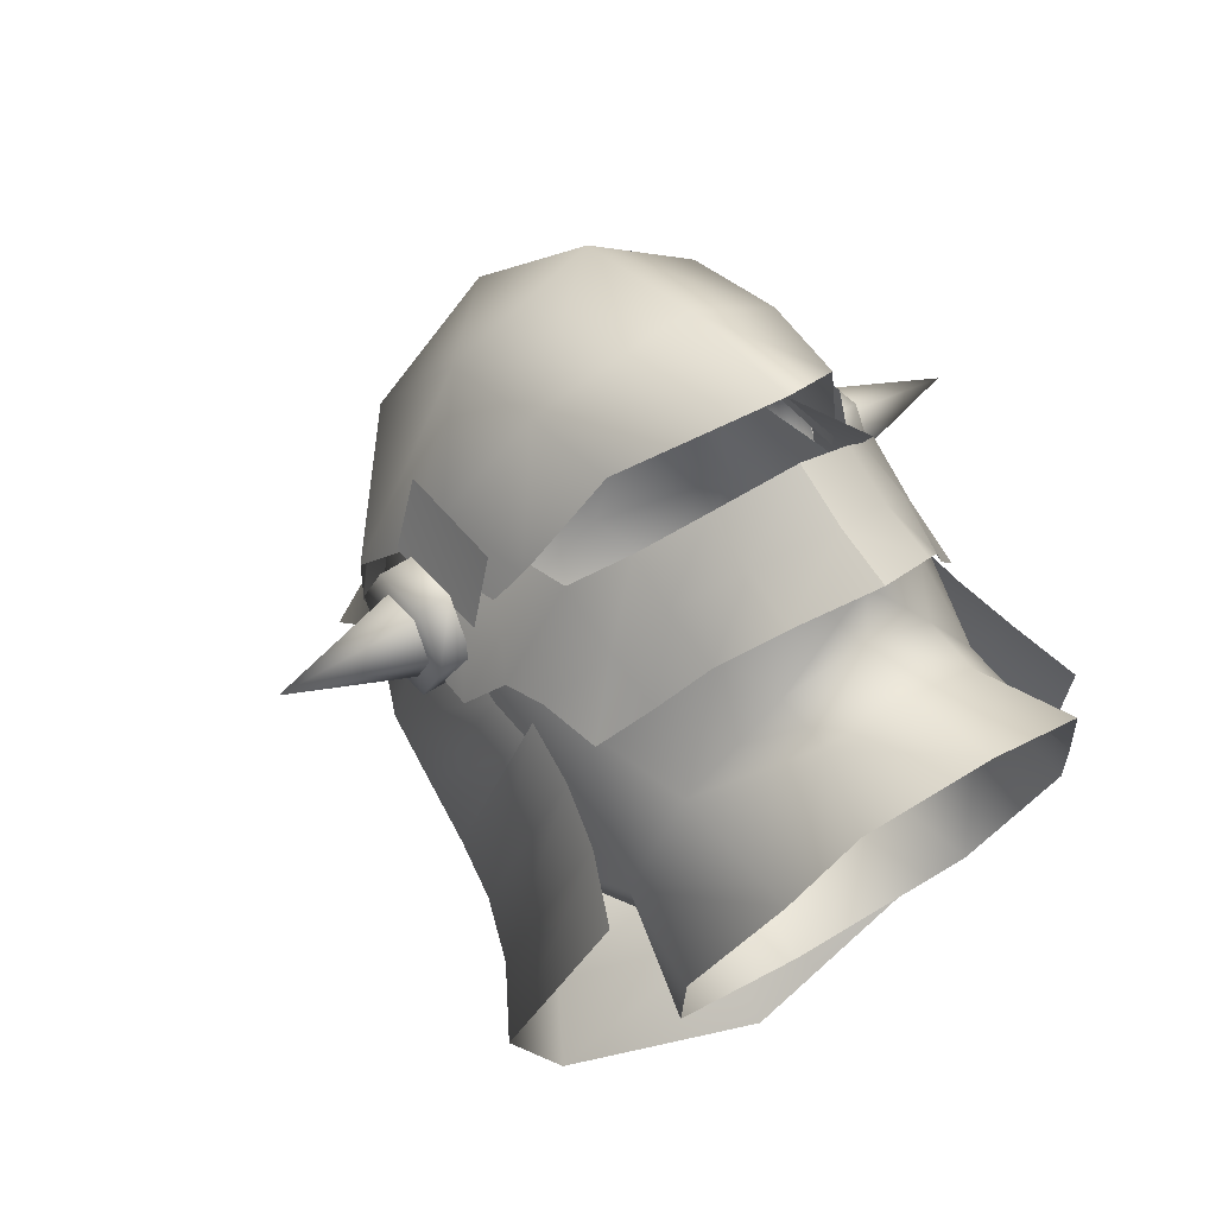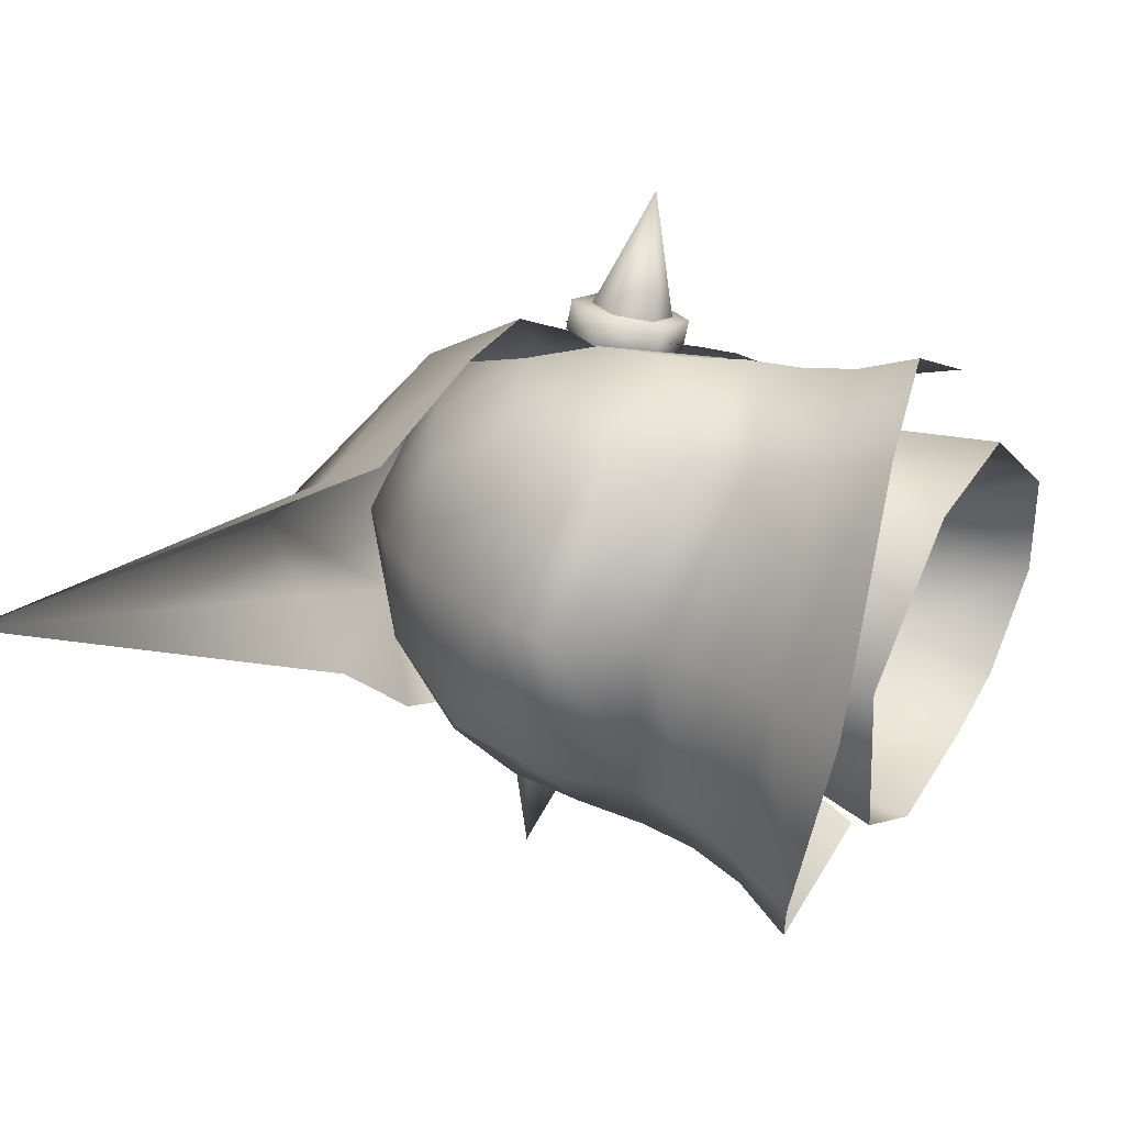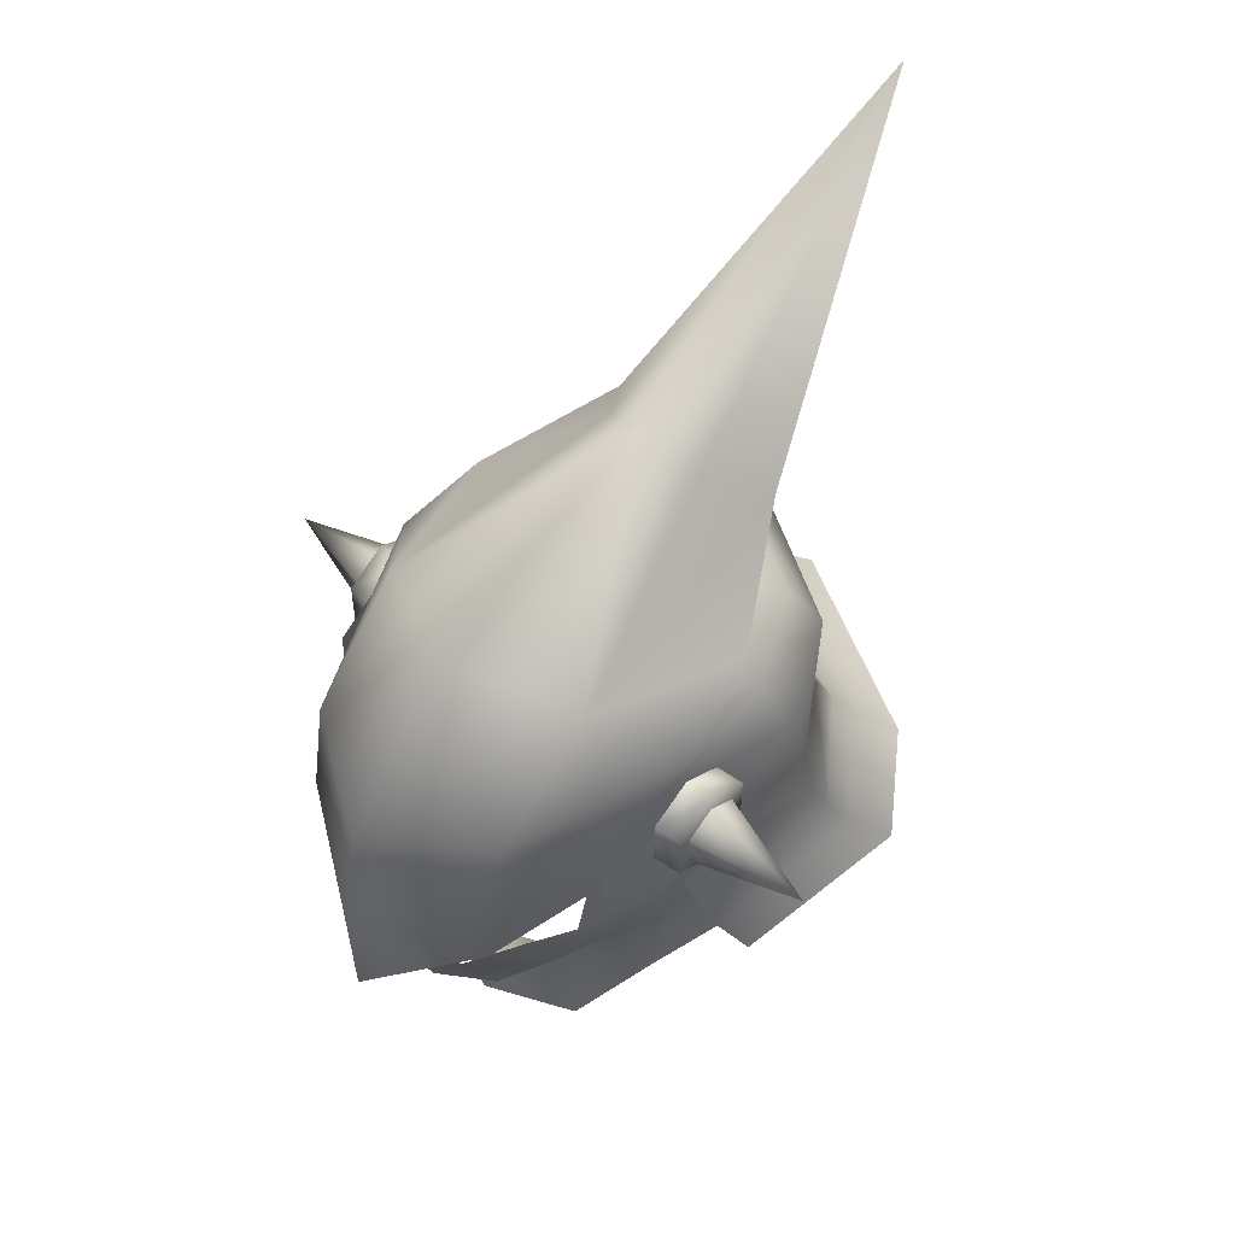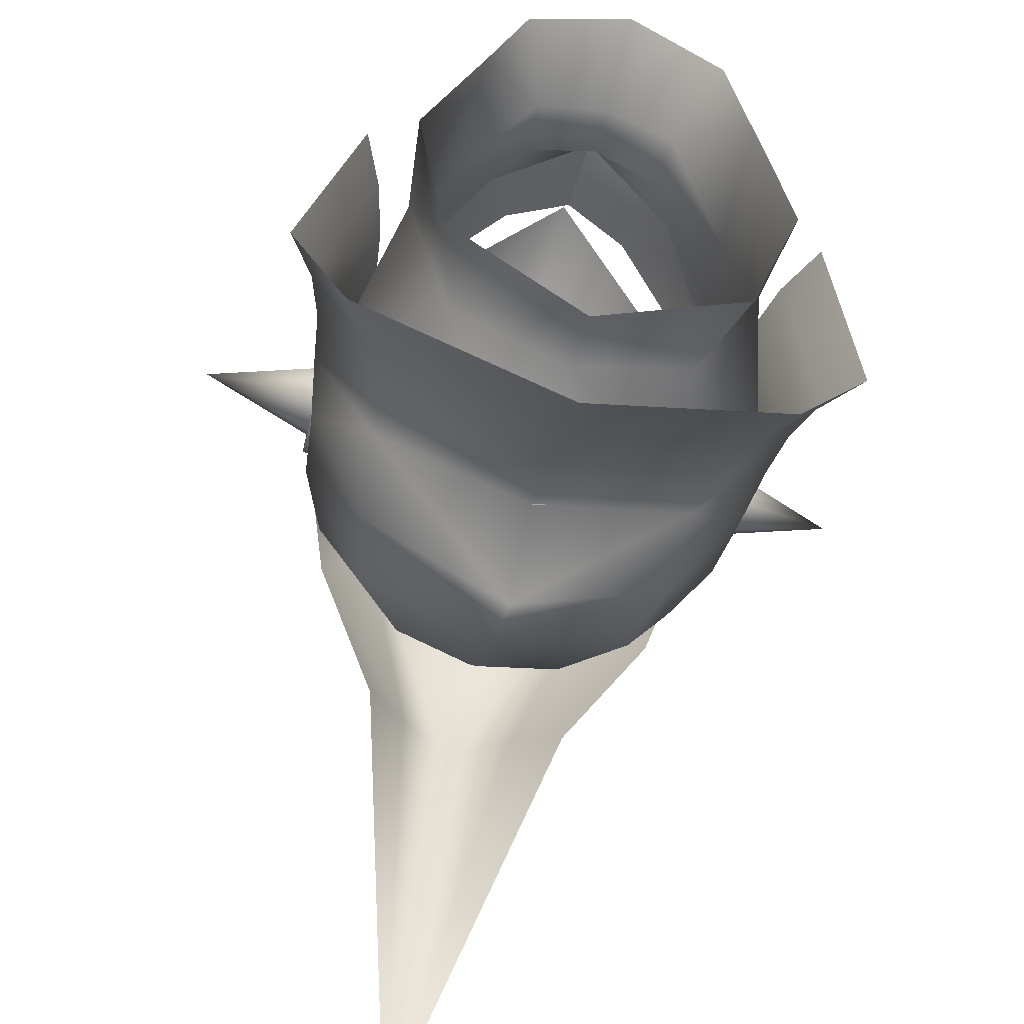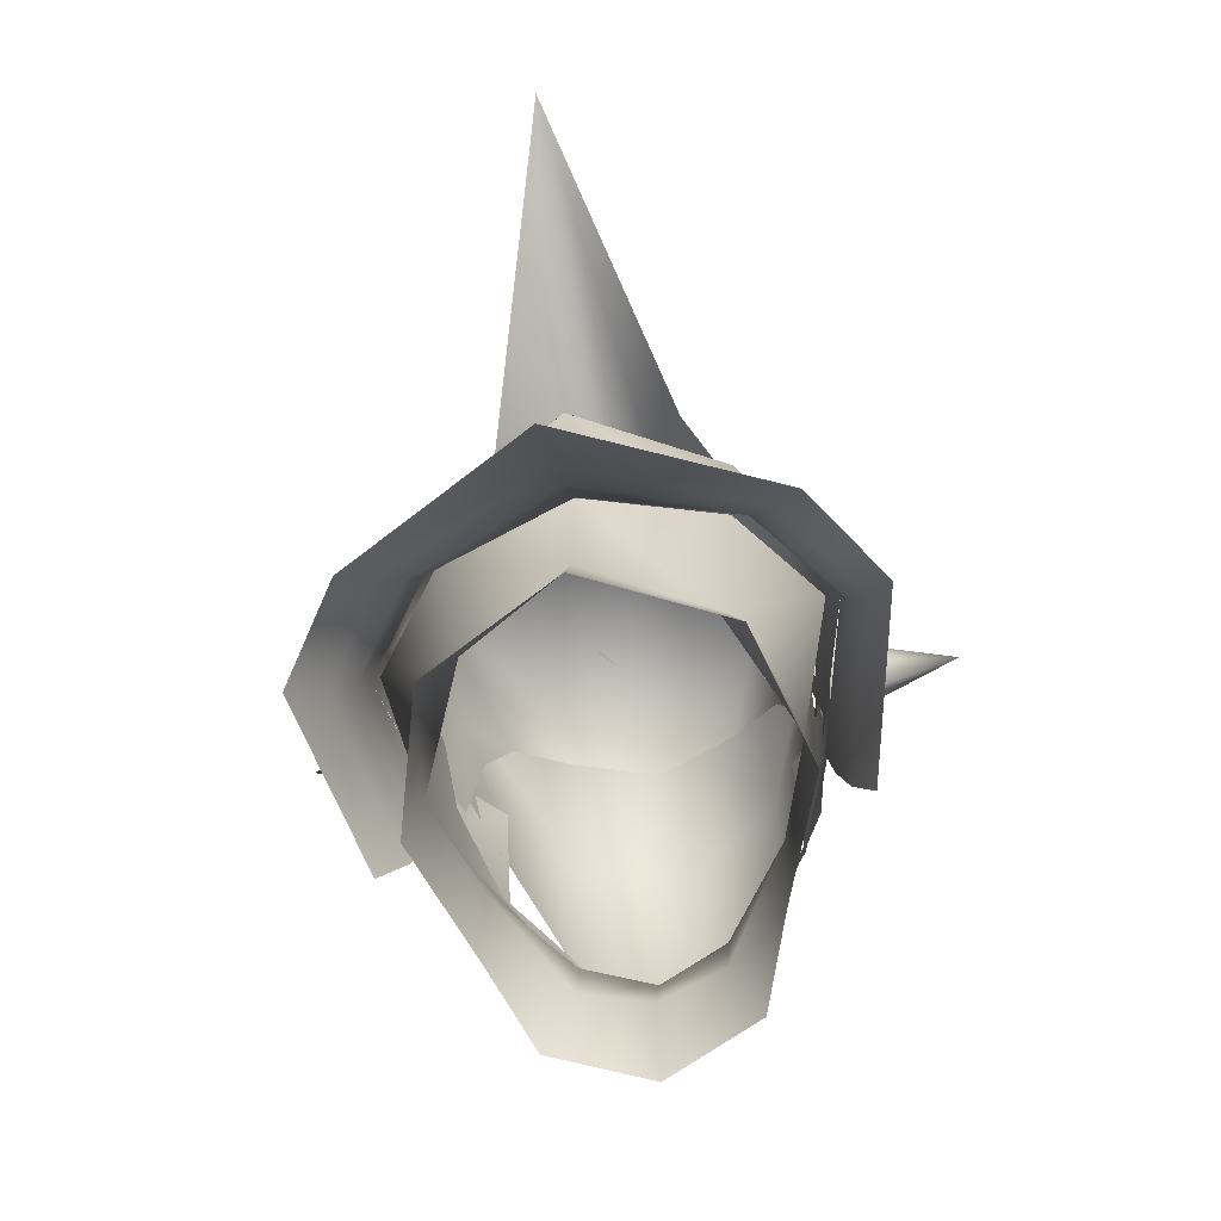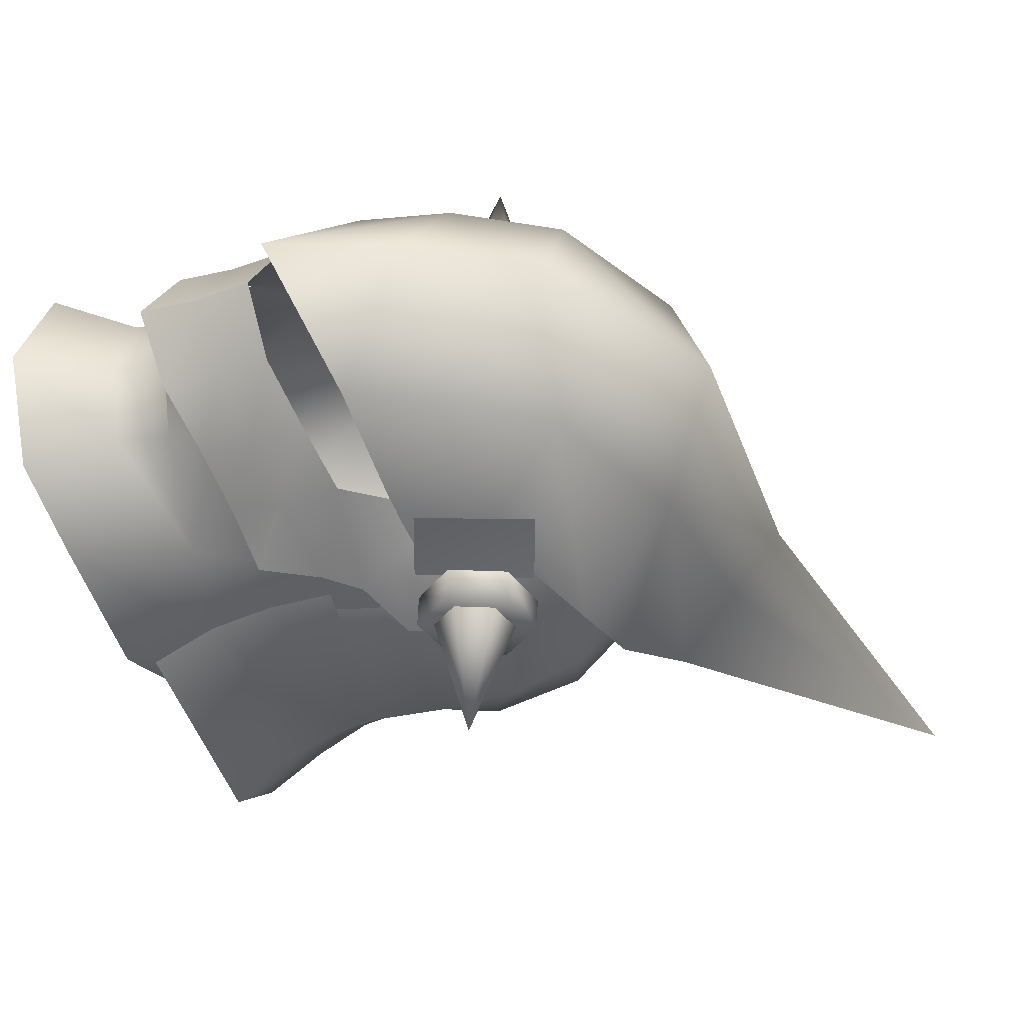
<metadata>
{"format":"obj","ext":"obj","renderer":"f3d","projection":"perspective","resolution":1024,"background":"white","views":[{"elev":43.5,"azim":-35.6,"up":"+Z"},{"elev":-70.0,"azim":-100.5,"up":"+Z"},{"elev":55.0,"azim":42.1,"up":"+Y"},{"elev":-69.2,"azim":-14.9,"up":"+Z"},{"elev":-60.7,"azim":-168.1,"up":"+Y"},{"elev":52.7,"azim":92.3,"up":"+Z"}]}
</metadata>
<code>
g mesh00
v 0.6043 55.67 -0.9965
v -0.1245 55.08 -0.351
v 0.5381 54.67 -1.533
f 1 2 3
v -8.024 45.67 -1.1
v -7.706 48.82 4.168
v -8.357 54.91 1.805
v 6.369 44.77 3.261
v 8.024 45.67 -1.1
v 7.706 48.82 4.168
v -7.706 48.82 4.168
v -8.024 45.67 -1.1
v -6.369 44.77 3.261
v -6.369 44.77 3.261
v -3.21 41.45 6.738
v -3.212 43.71 7.146
v 0 43.23 8.366
v 0 43.5 10.73
v 3.212 43.71 7.146
v 4.314 45.77 8.224
v 6.369 44.77 3.261
v 7.706 48.82 4.168
v 4.314 45.77 8.224
v 7.706 48.82 4.168
v 6.536 48.97 6.563
v 6.369 44.77 3.261
v 3.212 43.71 7.146
v 3.21 41.45 6.738
v 0 41.03 7.527
v -3.21 41.45 6.738
v 8.024 45.67 -1.1
v 8.357 54.91 1.805
v 8.215 52.86 4.048
v 6.536 48.97 6.563
v -4.314 45.77 8.224
v -6.536 48.97 6.563
v -7.706 48.82 4.168
v -8.215 52.86 4.048
v -8.357 54.91 1.805
v -7.706 48.82 4.168
v -6.369 44.77 3.261
v -4.314 45.77 8.224
v -3.212 43.71 7.146
v 0 43.5 10.73
v 0 43.23 8.366
v 3.212 43.71 7.146
v -9.799 52.46 -3.537
v -8.544 54.08 -3.106
v -6.487 53.81 -7.496
v 0 54.87 -9.147
v 6.487 53.81 -7.496
v 0 48.38 -9.398
v 5.455 48.14 -6.235
v 0 48.38 -9.398
v -5.455 48.14 -6.235
v 0 54.87 -9.147
v -6.487 53.81 -7.496
v 8.357 54.91 1.805
v 8.024 45.67 -1.1
v 9.799 52.46 -3.537
v 5.455 48.14 -6.235
v 6.487 53.81 -7.496
v -6.487 53.81 -7.496
v -5.455 48.14 -6.235
v -9.799 52.46 -3.537
v -8.024 45.67 -1.1
v -8.357 54.91 1.805
f 4 5 6
f 7 8 9
f 10 11 12
f 13 14 15
f 15 14 16
f 17 18 19
f 19 18 20
f 19 20 21
f 22 23 24
f 25 26 27
f 27 26 16
f 27 16 28
f 28 16 29
f 30 31 9
f 9 31 32
f 9 32 33
f 34 35 36
f 36 35 37
f 36 37 38
f 39 40 41
f 41 40 42
f 41 42 43
f 43 42 44
f 43 44 45
f 46 47 48
f 49 50 51
f 51 50 52
f 53 54 55
f 55 54 56
f 57 58 59
f 59 58 60
f 59 60 61
f 62 63 64
f 64 63 65
f 64 65 66
v -8.17 55.11 4.678
v -7.445 57.81 7.312
v -8.022 59.17 5.044
v -5.492 65.02 6.63
v -8.788 61.6 2.796
v -5.302 60.16 11.54
v 0 64.23 8.791
v 0 62.36 10.2
v 3.874 62.11 8.646
v -7.626 59.43 8
v -8.46 54.43 5
v -7.78 54.43 8
v -5.485 64.32 5.564
v 0 66.4 0.9662
v -5.037 64.44 -0.3748
v -9.202 54.13 1.903
v -7.998 56.26 5.572
v -9.042 56.9 1.865
v 2.88 46.1 11.05
v 0 47.25 13.45
v 0 44.93 12.22
v 6.585 48.76 7.166
v 7.943 47.81 4.244
v 8.237 50.47 4.258
v 0 53.48 15.89
v 0 47.99 15.83
v 4.833 51.49 12.25
v -8.292 61.33 -1.363
v -7.891 58.15 3.021
v -6.358 60.3 6.128
v 4.493 66.26 -6.64
v 2.517 68.44 -3.914
v 5.605 65.02 6.63
v 6.927 53.58 7.398
v 8.17 55.11 4.678
v 7.445 57.81 7.312
v 8.022 59.17 5.044
v 8.792 61.6 2.796
v -6.927 53.58 7.398
v -7.725 63.41 -0.9429
v -2.46 68.44 -3.914
v -4.421 66.26 -6.64
v -5.269 55.33 12.42
v -4.833 51.49 12.25
v 7.891 58.15 3.021
v 7.329 57.62 4.944
v 7.988 53.45 4.699
v -6.358 60.3 6.128
v -7.891 58.15 3.021
v -7.329 57.62 4.944
v -3.802 64.35 -3.619
v -5.037 64.44 -0.3748
v -3.874 62.11 8.646
v -7.165 54.18 -7.171
v -10.43 52.7 -3.354
v -9.918 55.6 -2.978
v -8.572 50.59 2.233
v -8.709 52.87 2.689
v -8.464 59.43 5
v -9.765 55.27 3.389
v -9.765 56.14 4.797
v -15.06 57.01 3.389
v -9.765 57.88 4.797
v -9.765 58.75 3.389
v -9.765 57.88 1.982
v -9.765 56.14 1.982
v -9.859 58.34 1.322
v -9.859 55.84 1.322
v -9.859 57.09 3.348
v -9.859 54.58 3.348
v -9.859 55.84 5.374
v -9.859 58.34 5.374
v -9.859 59.6 3.348
v 7.329 57.62 4.944
v 7.891 58.15 3.021
v 6.358 60.3 6.128
v 5.037 64.44 -0.3748
v 5.485 64.47 5.334
v 0 65.95 4.674
v 8.292 61.33 -1.363
v 6.214 61.42 -5.919
v 3.802 64.35 -3.619
v 0 64.34 -5.443
v 0 65.72 -2.328
v -5.485 64.32 5.564
v 9.042 56.9 1.865
v 7.998 56.26 5.572
v 8.083 53.3 5.298
v 6.703 56.26 7.022
v 6.748 51.25 8.492
v 8.63 52.25 4.034
v 9.202 54.13 1.903
v 6.358 60.3 6.128
v 8.544 54.08 -3.106
v 8.357 54.91 1.805
v 9.799 52.46 -3.537
v 6.809 57.81 -7.802
v 9.552 58.48 -2.084
v 9.918 55.6 -2.978
v 8.599 52.87 2.689
v 0 61.21 -9.249
v -6.214 61.42 -5.919
v -3.802 64.35 -3.619
v -8.083 53.3 5.298
v -6.703 56.26 7.022
v -6.748 51.25 8.492
v 8.464 59.43 5
v 7.626 59.43 8
v 8.46 54.43 5
v 7.78 54.43 8
v -8.544 54.08 -3.106
v -9.799 52.46 -3.537
v -8.357 54.91 1.805
v 8.544 54.08 -3.106
v 9.799 52.46 -3.537
v 6.487 53.81 -7.496
v 9.765 58.75 3.389
v 9.765 57.88 4.797
v 15.06 57.01 3.389
v 9.765 56.14 4.797
v 9.765 55.27 3.389
v 9.765 56.14 1.982
v 9.765 57.88 1.982
v 9.859 55.84 5.374
v 9.859 54.58 3.348
v 9.859 57.09 3.348
v 9.859 55.84 1.322
v 9.859 58.34 1.322
v 9.859 59.6 3.348
v 9.859 58.34 5.374
v 5.269 55.33 12.42
v 5.307 60.16 11.54
v 7.842 63.41 -0.9429
v 4.493 66.26 -6.64
v 0.05836 79.59 -19.07
v 0.05836 70.44 -2.589
v 0.05836 66.58 9.079
v 0.001838 59.41 14.98
v 0 44.93 12.22
v 0 47.25 13.45
v -2.88 46.1 11.05
v -2.96 48.23 12.07
v -5.062 47.59 9.213
v -4.943 49.8 10.09
v -6.585 48.76 7.166
v 8.743 48.22 2.63
v 9.373 45.81 1.873
v 10.64 50.56 -4.248
v 11.3 48.54 -5.424
v 7.46 51.68 -8.345
v 8.288 49.65 -9.628
v -0.05515 50.16 -13.15
v -10.53 43.35 0.6979
v -9.483 45.81 1.873
v -12.7 46.5 -7.001
v -11.41 48.54 -5.424
v -9.789 47.37 -11.39
v -8.399 49.65 -9.628
v -0.05515 52.33 -11.1
v 10.42 43.35 0.6979
v 12.59 46.5 -7.001
v 9.386 47.37 -11.39
v -0.05515 47.72 -16.18
v -6.298 46.68 6.05
v -4.858 45.41 8.146
v -3.003 43.79 10.15
v 0 42.58 11.42
v 7.055 54.18 -7.171
v -0.05515 54.87 -9.147
v 0 58.63 -11.44
v -6.809 57.81 -7.802
v -9.552 58.48 -2.084
v -8.63 52.25 4.034
v -8.237 50.47 4.258
v -7.943 47.81 4.244
v -8.854 48.22 2.63
v -8.497 50.8 3.272
v -10.75 50.56 -4.248
v -10.43 52.7 -3.354
v -7.57 51.68 -8.345
v -7.165 54.18 -7.171
v -0.05515 54.87 -9.147
v 2.96 48.23 12.07
v 5.062 47.59 9.213
v 4.943 49.8 10.09
v 6.298 46.68 6.05
v 4.858 45.41 8.146
v 3.003 43.79 10.15
v 0 42.58 11.42
v -8.525 54.58 3.48
v -8.525 55.84 5.506
v -8.525 58.34 5.506
v -8.525 59.6 3.48
v -8.525 58.34 1.455
v -8.525 55.84 1.455
v 8.386 50.8 3.272
v 10.32 52.7 -3.354
v 7.055 54.18 -7.171
v 7.46 51.68 -8.345
v 10.32 52.7 -3.354
v 8.461 50.59 2.233
v 5.037 64.44 -0.3748
v 5.485 64.47 5.334
v 8.525 55.84 1.455
v 8.525 54.58 3.48
v 8.525 55.84 5.506
v 8.525 58.34 5.506
v 8.525 59.6 3.48
v 8.525 58.34 1.455
f 67 68 69
f 70 71 72
f 73 74 75
f 76 77 78
f 79 80 81
f 82 83 84
f 85 86 87
f 88 89 90
f 91 92 93
f 94 95 96
f 97 98 99
f 100 101 102
f 102 101 103
f 102 103 104
f 68 67 105
f 71 70 106
f 106 70 107
f 106 107 108
f 109 110 92
f 111 112 113
f 114 115 116
f 117 118 80
f 74 73 119
f 119 73 79
f 119 79 114
f 120 121 122
f 122 121 123
f 122 123 124
f 77 76 125
f 126 127 128
f 128 127 129
f 128 129 130
f 130 131 128
f 128 131 132
f 128 132 126
f 133 134 135
f 135 134 136
f 135 136 137
f 137 138 135
f 135 138 139
f 135 139 133
f 140 141 142
f 143 80 144
f 144 80 145
f 146 147 148
f 148 147 149
f 148 149 150
f 96 151 94
f 152 153 154
f 154 153 155
f 154 155 156
f 156 157 154
f 154 157 158
f 154 158 152
f 159 111 146
f 160 161 162
f 163 164 165
f 165 164 166
f 167 168 169
f 169 168 94
f 169 94 118
f 118 94 151
f 83 170 171
f 171 170 172
f 173 174 175
f 175 174 176
f 177 178 179
f 180 181 182
f 183 184 185
f 185 184 186
f 185 186 187
f 187 188 185
f 185 188 189
f 185 189 183
f 190 191 192
f 192 191 193
f 192 193 194
f 194 195 192
f 192 195 196
f 192 196 190
f 93 100 197
f 197 100 102
f 197 102 198
f 198 102 104
f 198 104 99
f 99 104 199
f 99 199 97
f 200 201 98
f 98 201 202
f 98 202 99
f 99 202 203
f 99 203 198
f 198 203 204
f 198 204 197
f 197 204 91
f 197 91 93
f 71 69 72
f 72 69 68
f 72 68 109
f 109 68 105
f 109 105 110
f 205 206 207
f 207 206 208
f 207 208 209
f 209 208 210
f 209 210 211
f 211 210 172
f 212 213 214
f 214 213 215
f 214 215 216
f 216 215 217
f 216 217 218
f 219 220 221
f 221 220 222
f 221 222 223
f 223 222 224
f 223 224 218
f 218 224 225
f 218 225 216
f 80 79 145
f 145 79 73
f 145 73 144
f 144 73 75
f 144 75 142
f 213 226 215
f 215 226 227
f 215 227 217
f 217 227 228
f 217 228 218
f 218 228 229
f 218 229 223
f 211 230 209
f 209 230 231
f 209 231 207
f 207 231 232
f 207 232 205
f 205 232 233
f 234 235 236
f 236 235 120
f 236 120 237
f 237 120 122
f 237 122 238
f 238 122 124
f 238 124 95
f 83 82 170
f 170 82 239
f 170 239 172
f 172 239 240
f 172 240 211
f 211 240 241
f 211 241 230
f 242 243 244
f 244 243 245
f 244 245 246
f 246 245 247
f 246 247 248
f 86 85 249
f 249 85 250
f 249 250 251
f 251 250 88
f 251 88 156
f 156 88 90
f 156 90 157
f 89 88 252
f 252 88 250
f 252 250 253
f 253 250 85
f 253 85 254
f 254 85 87
f 254 87 255
f 92 91 109
f 109 91 204
f 109 204 72
f 72 204 203
f 72 203 70
f 70 203 202
f 70 202 107
f 107 202 201
f 107 201 108
f 134 256 136
f 136 256 257
f 136 257 137
f 137 257 258
f 137 258 138
f 138 258 259
f 138 259 139
f 139 259 260
f 139 260 133
f 133 260 261
f 133 261 134
f 134 261 256
f 262 212 263
f 263 212 214
f 263 214 264
f 264 214 265
f 264 265 248
f 248 265 225
f 248 225 246
f 246 225 224
f 246 224 244
f 244 224 222
f 244 222 242
f 242 222 220
f 95 94 238
f 238 94 168
f 238 168 237
f 237 168 167
f 237 167 236
f 236 167 163
f 236 163 234
f 234 163 165
f 234 165 266
f 266 165 166
f 266 166 267
f 113 166 111
f 111 166 164
f 111 164 146
f 146 164 163
f 146 163 147
f 147 163 167
f 147 167 149
f 149 167 169
f 149 169 150
f 150 169 80
f 150 80 148
f 148 80 268
f 148 268 146
f 146 268 269
f 146 269 159
f 270 191 271
f 271 191 190
f 271 190 272
f 272 190 196
f 272 196 273
f 273 196 195
f 273 195 274
f 274 195 194
f 274 194 275
f 275 194 193
f 275 193 270
f 270 193 191
v -6.244 39.27 2.758
v -6.369 44.77 3.261
v -8.024 45.67 -1.1
v -3.21 41.45 6.738
v -6.369 44.77 3.261
v -6.244 39.27 2.758
v 0 36.74 8.256
v 4.628 37.65 6.61
v 3.21 41.45 6.738
v 6.244 39.27 2.758
v 6.369 44.77 3.261
v 8.024 45.67 -1.1
v 6.369 44.77 3.261
v 6.244 39.27 2.758
v -4.628 37.65 6.61
v 0 41.03 7.527
v 8.529 41.6 -1.977
v 6.738 44.22 -7.647
v 5.455 48.14 -6.235
v 0 45.82 -10.45
v 0 48.38 -9.398
v 0 45.82 -10.45
v -5.455 48.14 -6.235
v -6.738 44.22 -7.647
v -8.529 41.6 -1.977
f 276 277 278
f 279 280 281
f 282 283 284
f 284 283 285
f 284 285 286
f 287 288 289
f 281 290 279
f 279 290 282
f 279 282 291
f 291 282 284
f 289 292 287
f 287 292 293
f 287 293 294
f 294 293 295
f 294 295 296
f 296 297 298
f 298 297 299
f 298 299 278
f 278 299 300
f 278 300 276

</code>
